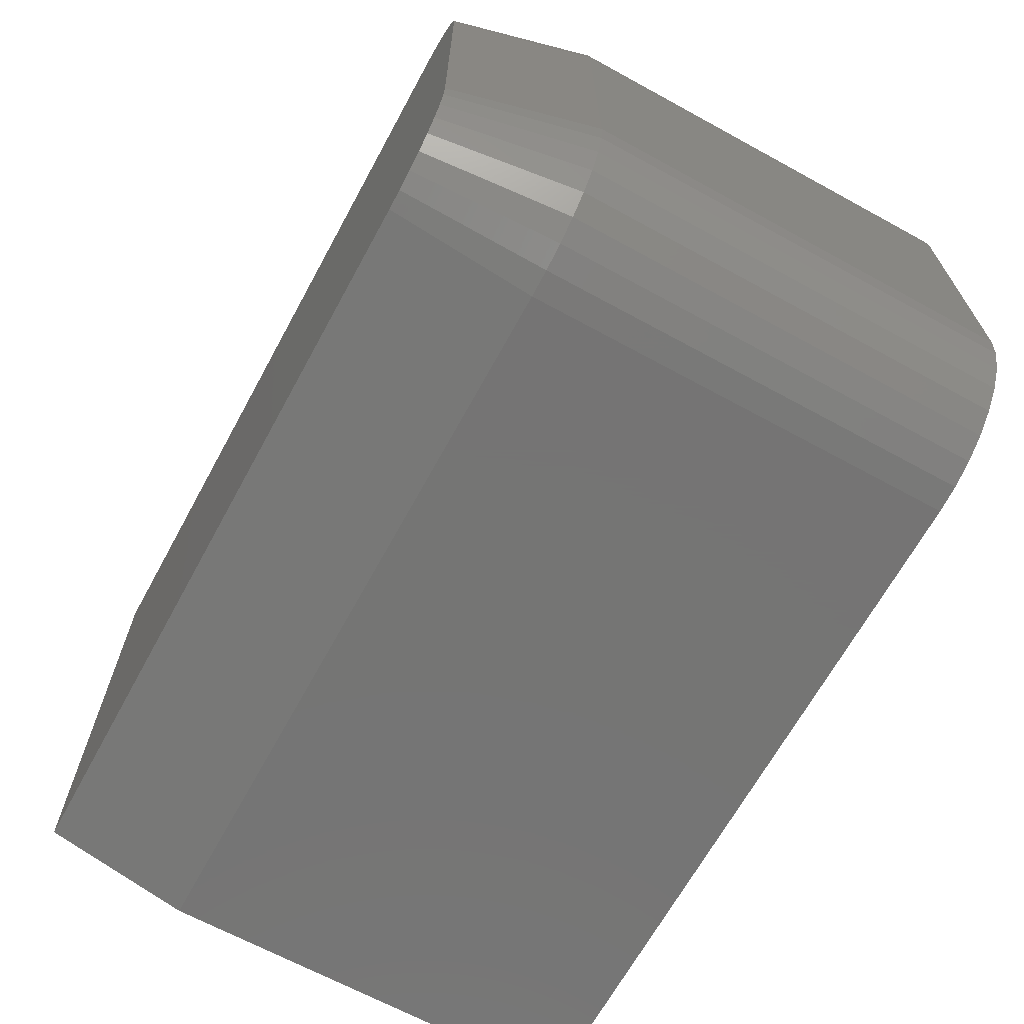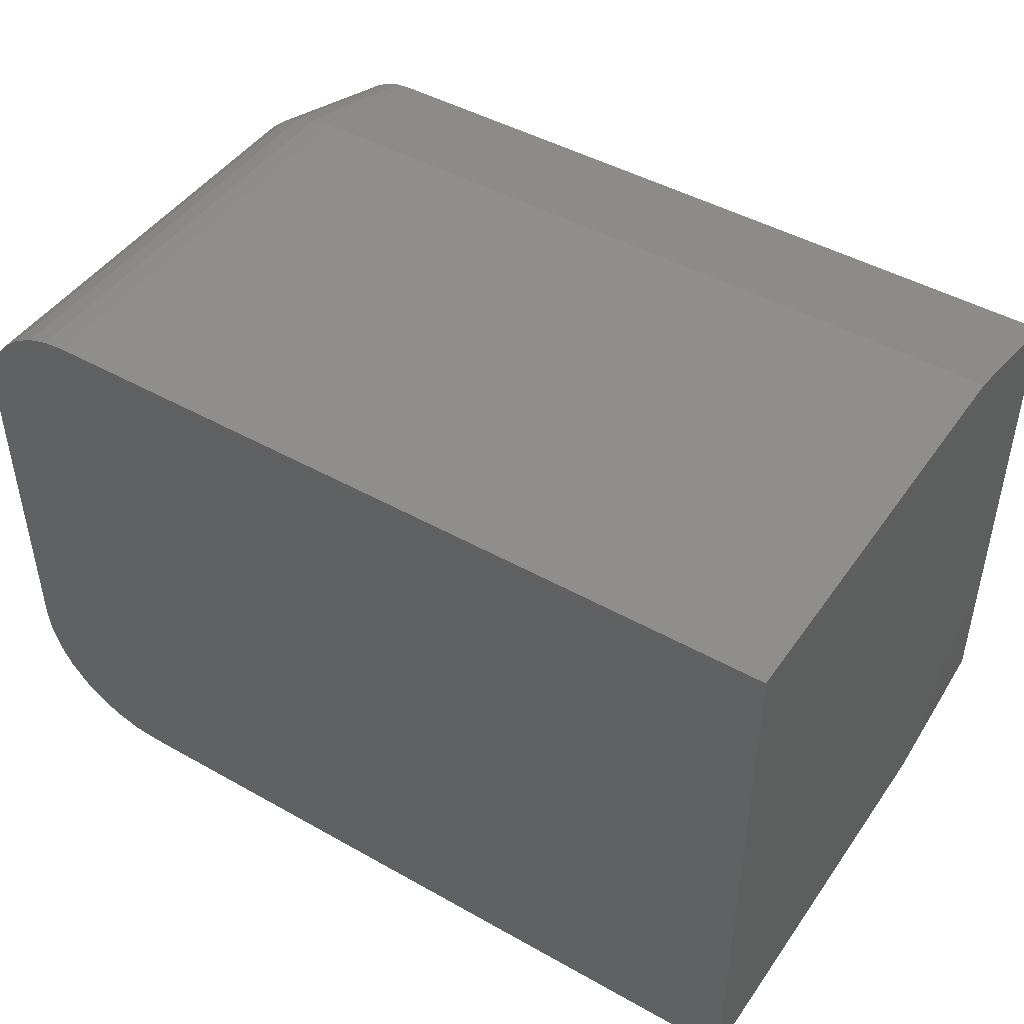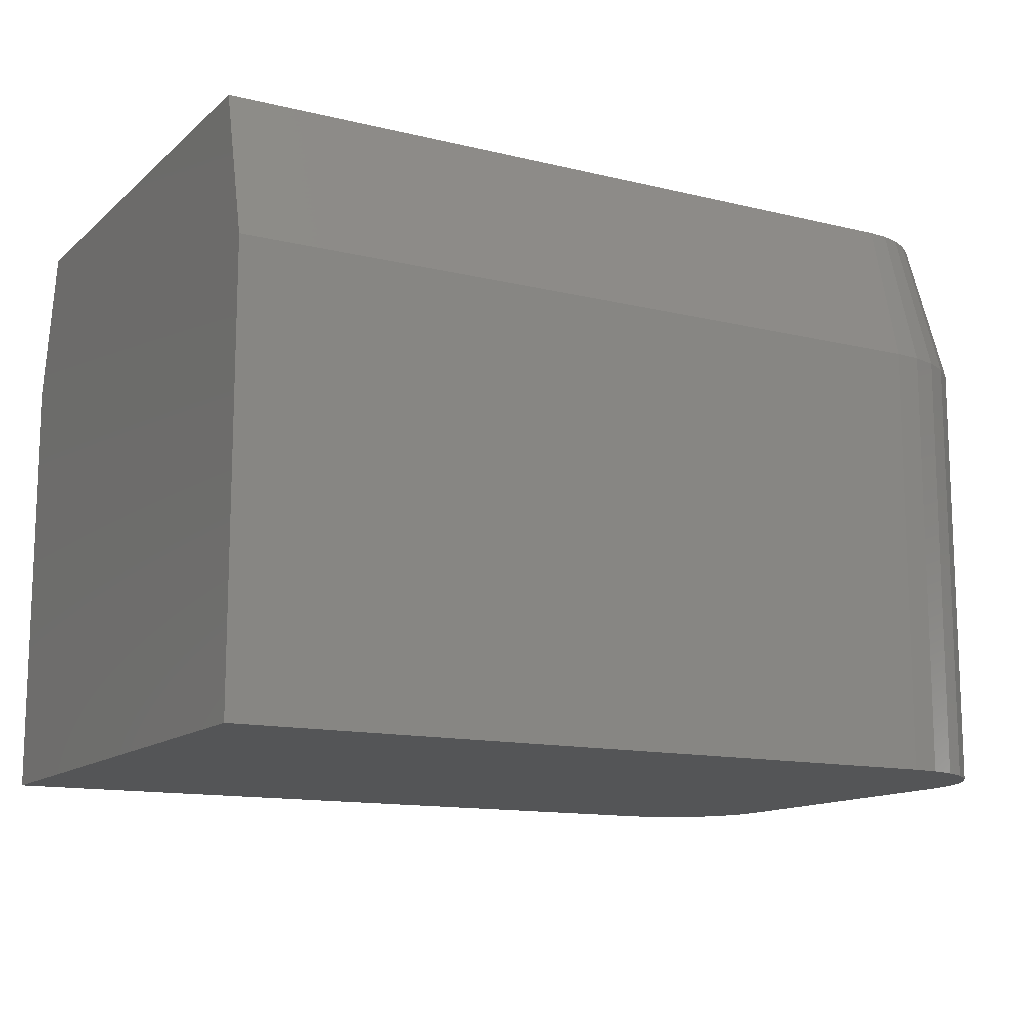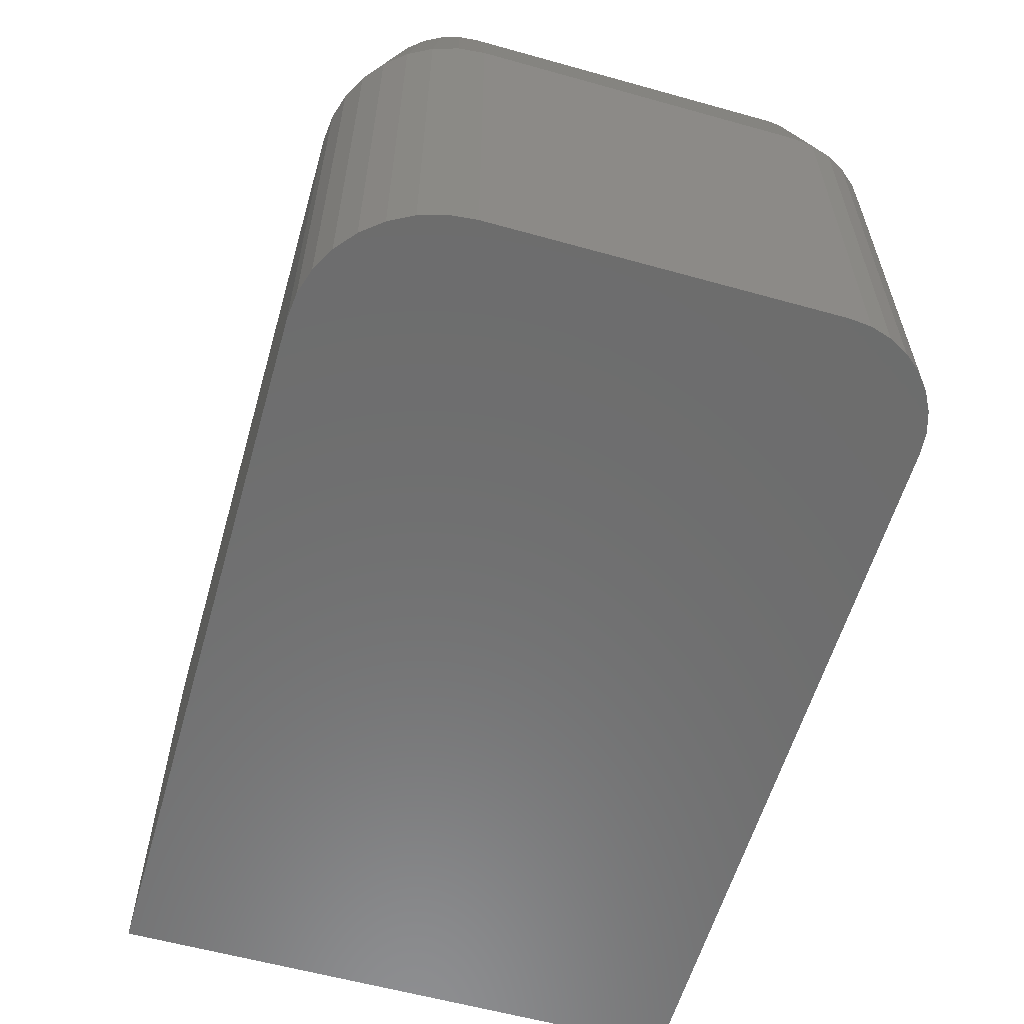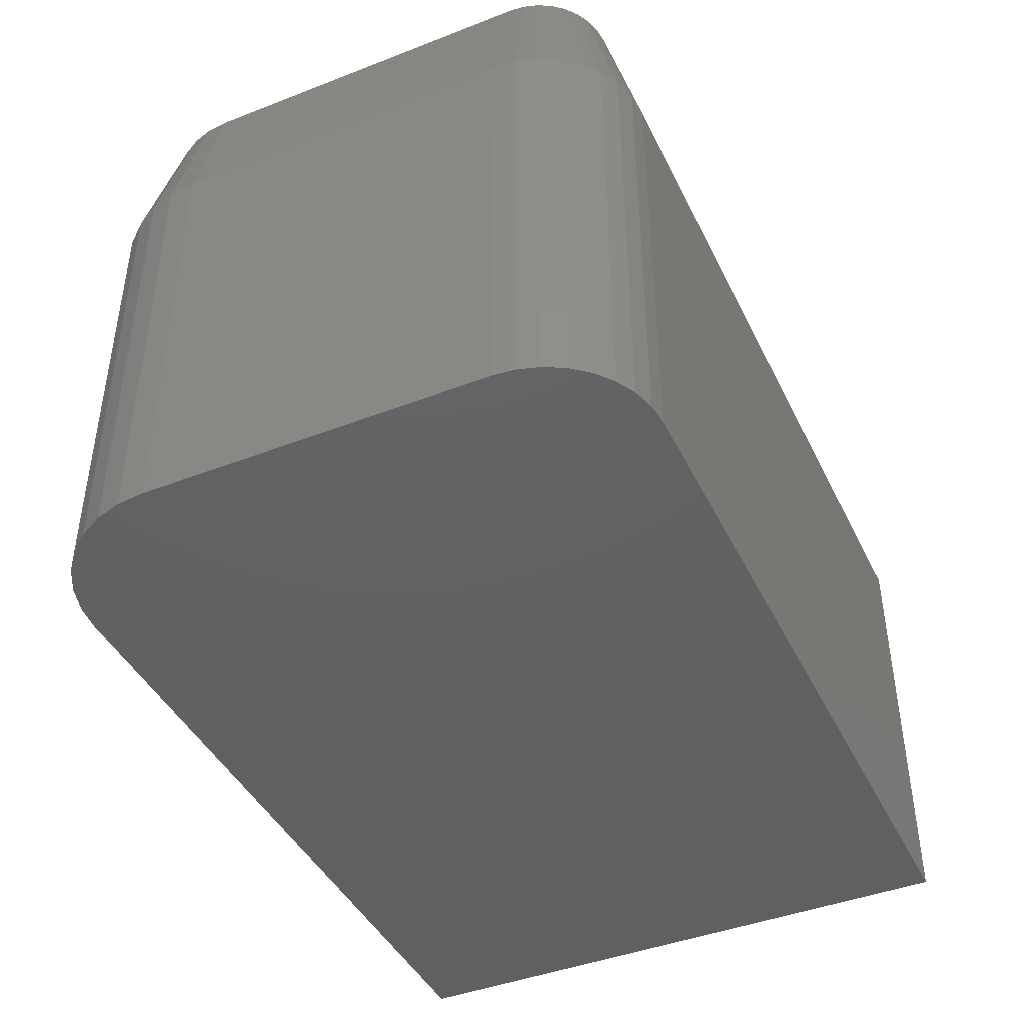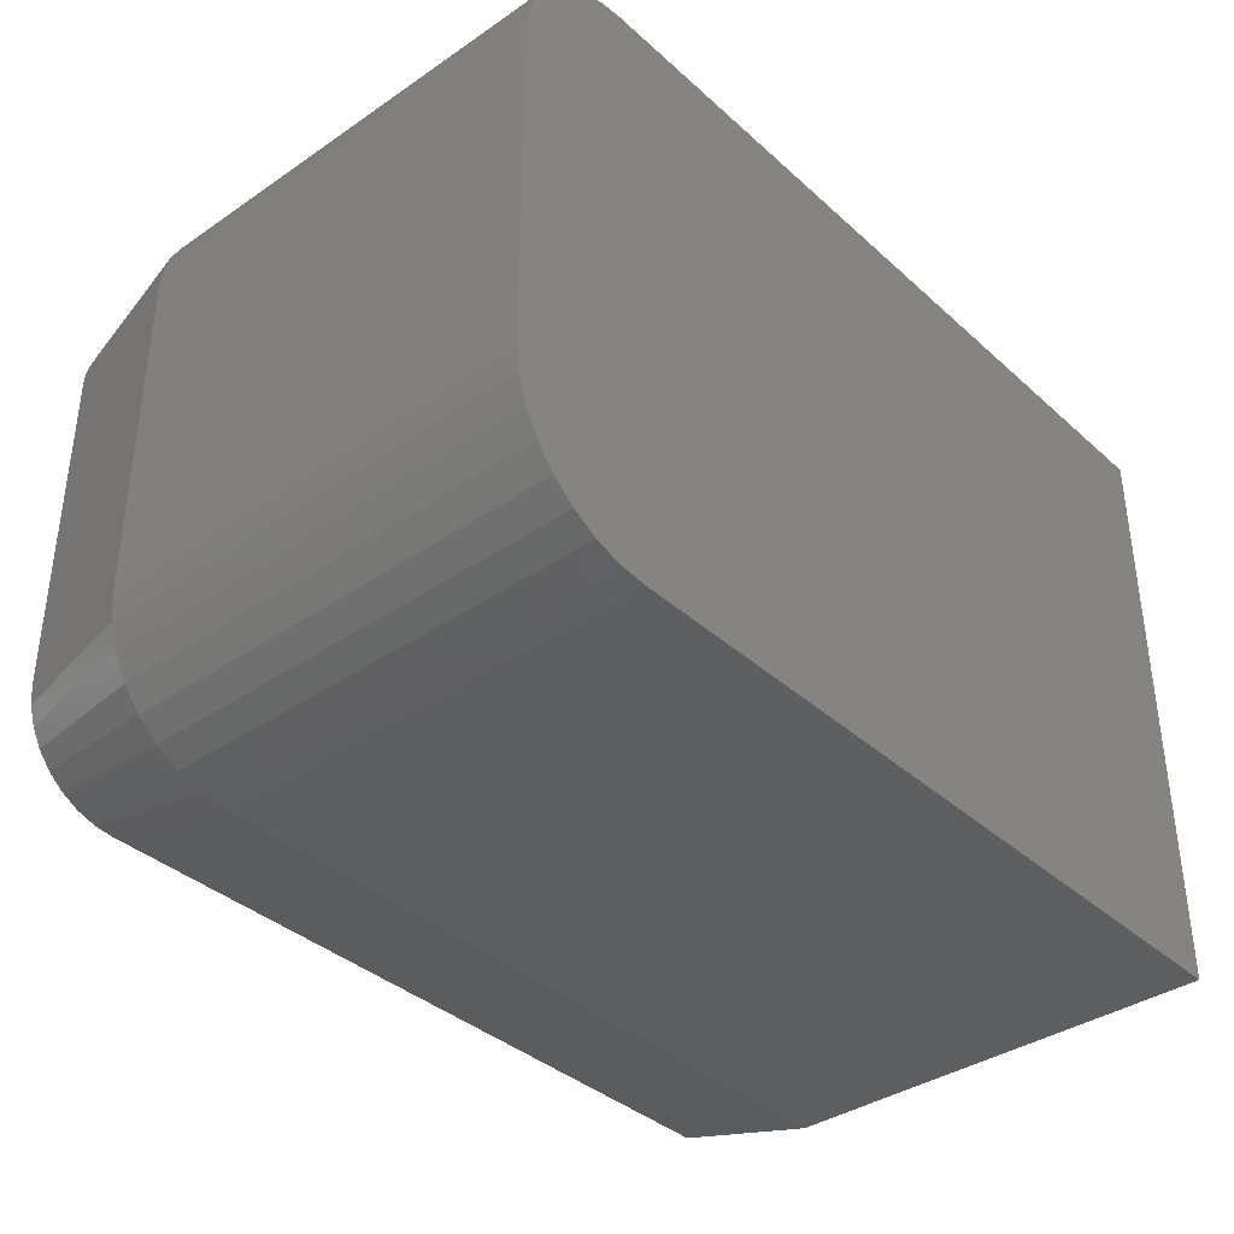
<metadata>
{"format":"stl","ext":"stl","renderer":"f3d","projection":"perspective","resolution":1024,"background":"white","views":[{"elev":-67.0,"azim":61.3,"up":"+Y"},{"elev":45.8,"azim":-147.1,"up":"+Y"},{"elev":-13.1,"azim":-29.0,"up":"+Z"},{"elev":-59.2,"azim":74.0,"up":"+Z"},{"elev":-43.2,"azim":114.7,"up":"+Z"},{"elev":-37.4,"azim":131.2,"up":"+Y"}]}
</metadata>
<code>
# stl→obj: 60 verts, 116 faces
v 0.75 -0.3828 -4.592e-17
v 0.75 -0.3828 0.3724
v 0.7477 -0.4057 -4.579e-17
v 0.7477 -0.4057 0.3724
v 0.7411 -0.4277 -4.538e-17
v 0.7411 -0.4277 0.3724
v 0.7303 -0.4479 -4.471e-17
v 0.7303 -0.4479 0.3724
v 0.7157 -0.4657 -4.382e-17
v 0.7157 -0.4657 0.3724
v 0.6979 -0.4803 -4.274e-17
v 0.6979 -0.4803 0.3724
v 0.6777 -0.4911 -4.149e-17
v 0.6777 -0.4911 0.3724
v 0.6557 -0.4977 -4.015e-17
v 0.6557 -0.4977 0.3724
v 0.6328 -0.5 -3.875e-17
v 0.6328 -0.5 0.3724
v 0.7188 -0.3828 0.4974
v 0.7175 -0.08156 0.4974
v 0.7171 -0.3996 0.4974
v 0.7188 -0.09375 0.4974
v 0.6936 -0.4436 0.4974
v 0.7043 -0.4306 0.4974
v 0.7004 -0.04956 0.4974
v 0.7082 -0.05903 0.4974
v 0.7122 -0.4157 0.4974
v 0.714 -0.06983 0.4974
v 0 -0.03125 0.4974
v 0 -0.4688 0.4974
v 0.6562 -0.03125 0.4974
v 0.6328 -0.4688 0.4974
v 0.6496 -0.4671 0.4974
v 0.6684 -0.03245 0.4974
v 0.6657 -0.4622 0.4974
v 0.6802 -0.03601 0.4974
v 0.6806 -0.4543 0.4974
v 0.691 -0.04178 0.4974
v 0.75 -0.09375 -4.592e-17
v 0.75 -0.09375 0.3724
v 0 -0.5 0
v 2.28e-17 -0.5 0.3724
v 0.6562 0 -4.018e-17
v 0.6562 0 0.3724
v 0.6745 -0.001801 -4.13e-17
v 0.6745 -0.001801 0.3724
v 0.6921 -0.007136 -4.238e-17
v 0.6921 -0.007136 0.3724
v 0.7083 -0.0158 -4.337e-17
v 0.7083 -0.0158 0.3724
v 0.7225 -0.02746 -4.424e-17
v 0.7225 -0.02746 0.3724
v 0.7342 -0.04167 -4.496e-17
v 0.7342 -0.04167 0.3724
v 0.7429 -0.05787 -4.549e-17
v 0.7429 -0.05787 0.3724
v 0.7482 -0.07546 -4.581e-17
v 0.7482 -0.07546 0.3724
v 0 0 0
v 2.28e-17 0 0.3724
f 1 2 3
f 3 2 4
f 3 4 5
f 5 4 6
f 5 6 7
f 7 6 8
f 7 8 9
f 9 8 10
f 9 10 11
f 11 10 12
f 11 12 13
f 13 12 14
f 13 14 15
f 15 14 16
f 15 16 17
f 17 16 18
f 19 20 21
f 19 22 20
f 23 24 25
f 26 25 24
f 24 27 26
f 26 27 28
f 28 27 21
f 28 21 20
f 29 30 31
f 31 30 32
f 31 32 33
f 31 33 34
f 34 33 35
f 34 35 36
f 36 35 37
f 36 37 38
f 38 37 23
f 38 23 25
f 39 40 1
f 1 40 2
f 41 17 42
f 42 17 18
f 43 44 45
f 45 44 46
f 45 46 47
f 47 46 48
f 47 48 49
f 49 48 50
f 49 50 51
f 51 50 52
f 51 52 53
f 53 52 54
f 53 54 55
f 55 54 56
f 55 56 57
f 57 56 58
f 57 58 39
f 39 58 40
f 59 60 43
f 43 60 44
f 30 41 42
f 41 30 59
f 59 30 29
f 59 29 60
f 60 29 44
f 44 29 31
f 42 18 30
f 30 18 32
f 10 37 12
f 12 37 35
f 12 35 14
f 14 35 33
f 14 33 16
f 16 33 32
f 16 32 18
f 37 10 23
f 23 10 8
f 23 8 24
f 24 8 6
f 24 6 27
f 27 6 4
f 27 4 21
f 21 4 2
f 21 2 19
f 2 40 19
f 19 40 22
f 52 26 54
f 54 26 28
f 54 28 56
f 56 28 20
f 56 20 58
f 58 20 22
f 58 22 40
f 26 52 25
f 25 52 50
f 25 50 38
f 38 50 48
f 38 48 36
f 36 48 46
f 36 46 34
f 34 46 44
f 34 44 31
f 39 3 57
f 39 1 3
f 55 57 3
f 3 5 55
f 53 55 5
f 5 7 53
f 53 7 51
f 51 7 9
f 51 9 49
f 49 9 11
f 49 11 47
f 47 11 45
f 45 11 13
f 45 13 43
f 43 13 15
f 43 15 17
f 17 41 43
f 43 41 59

</code>
